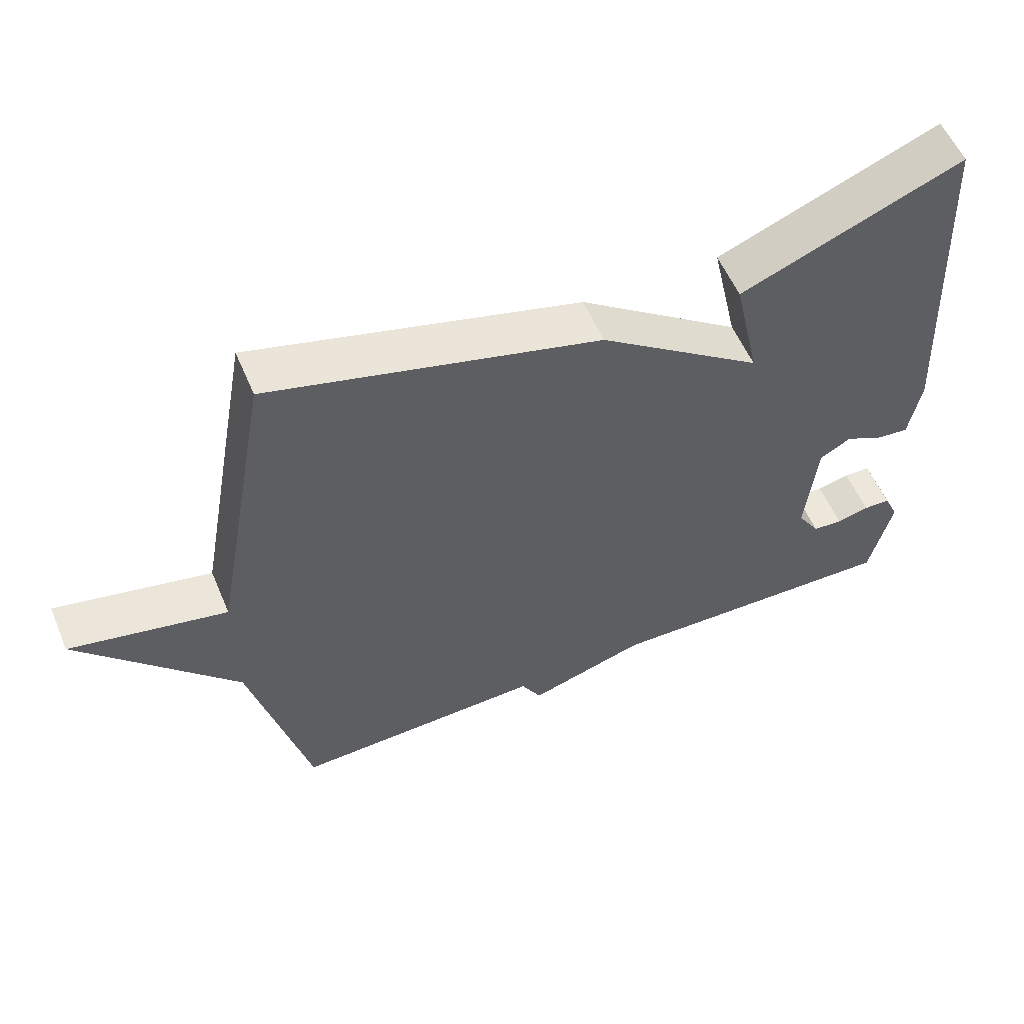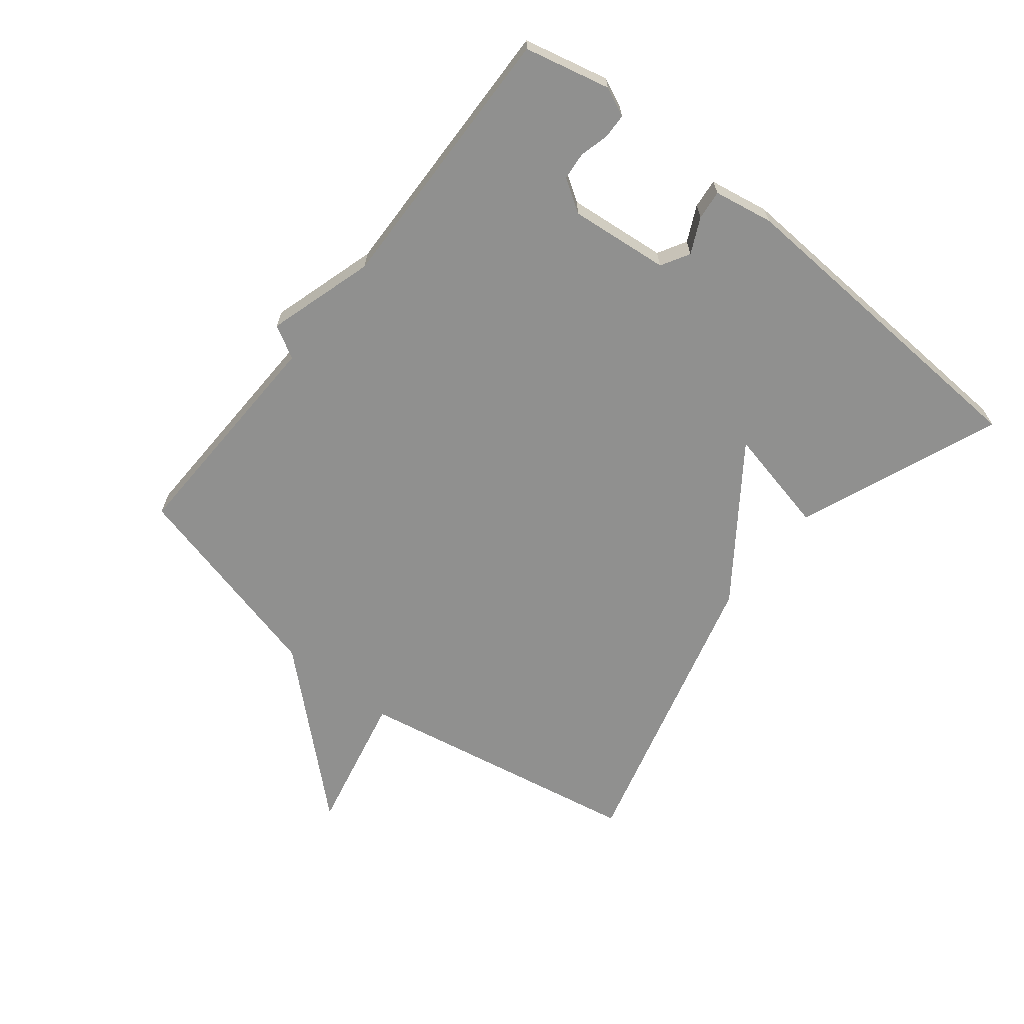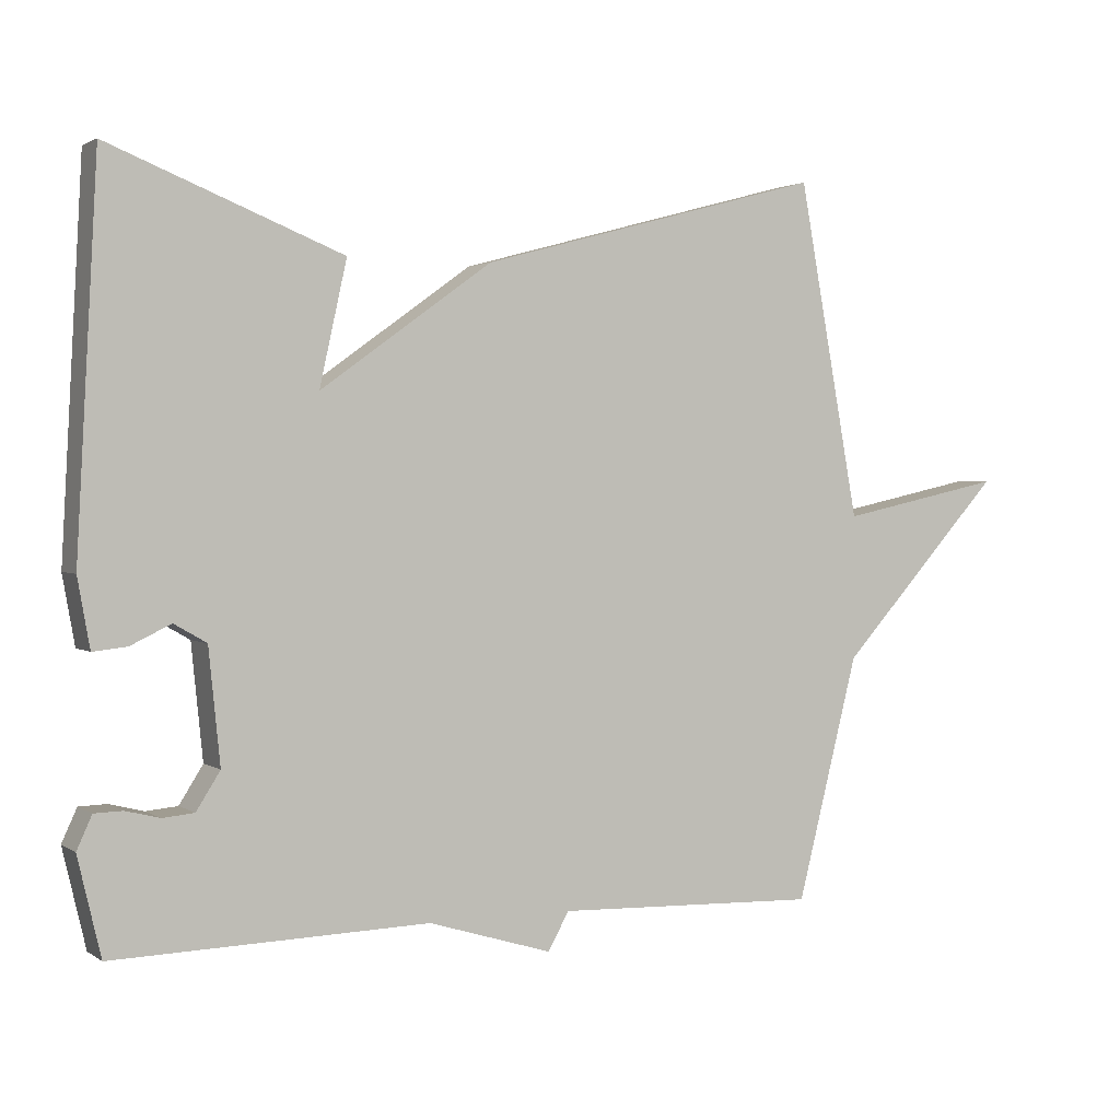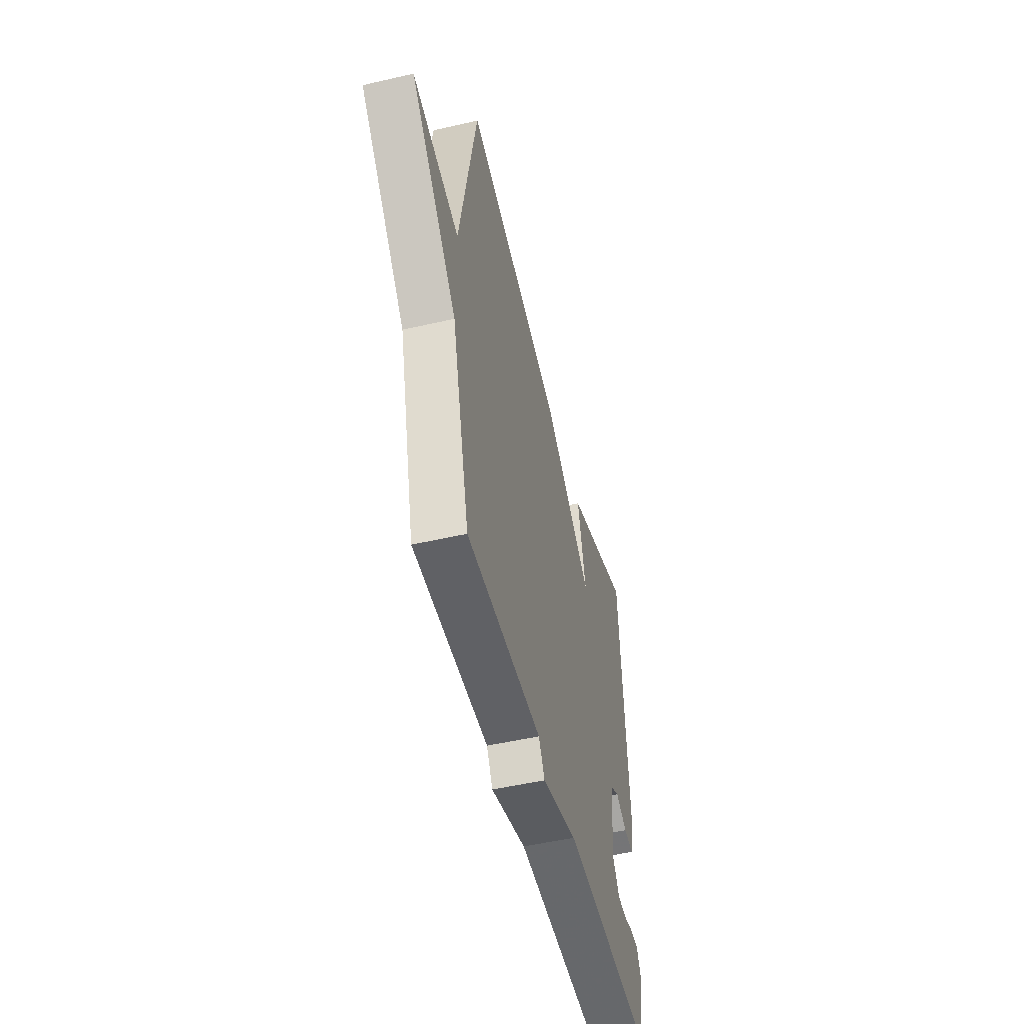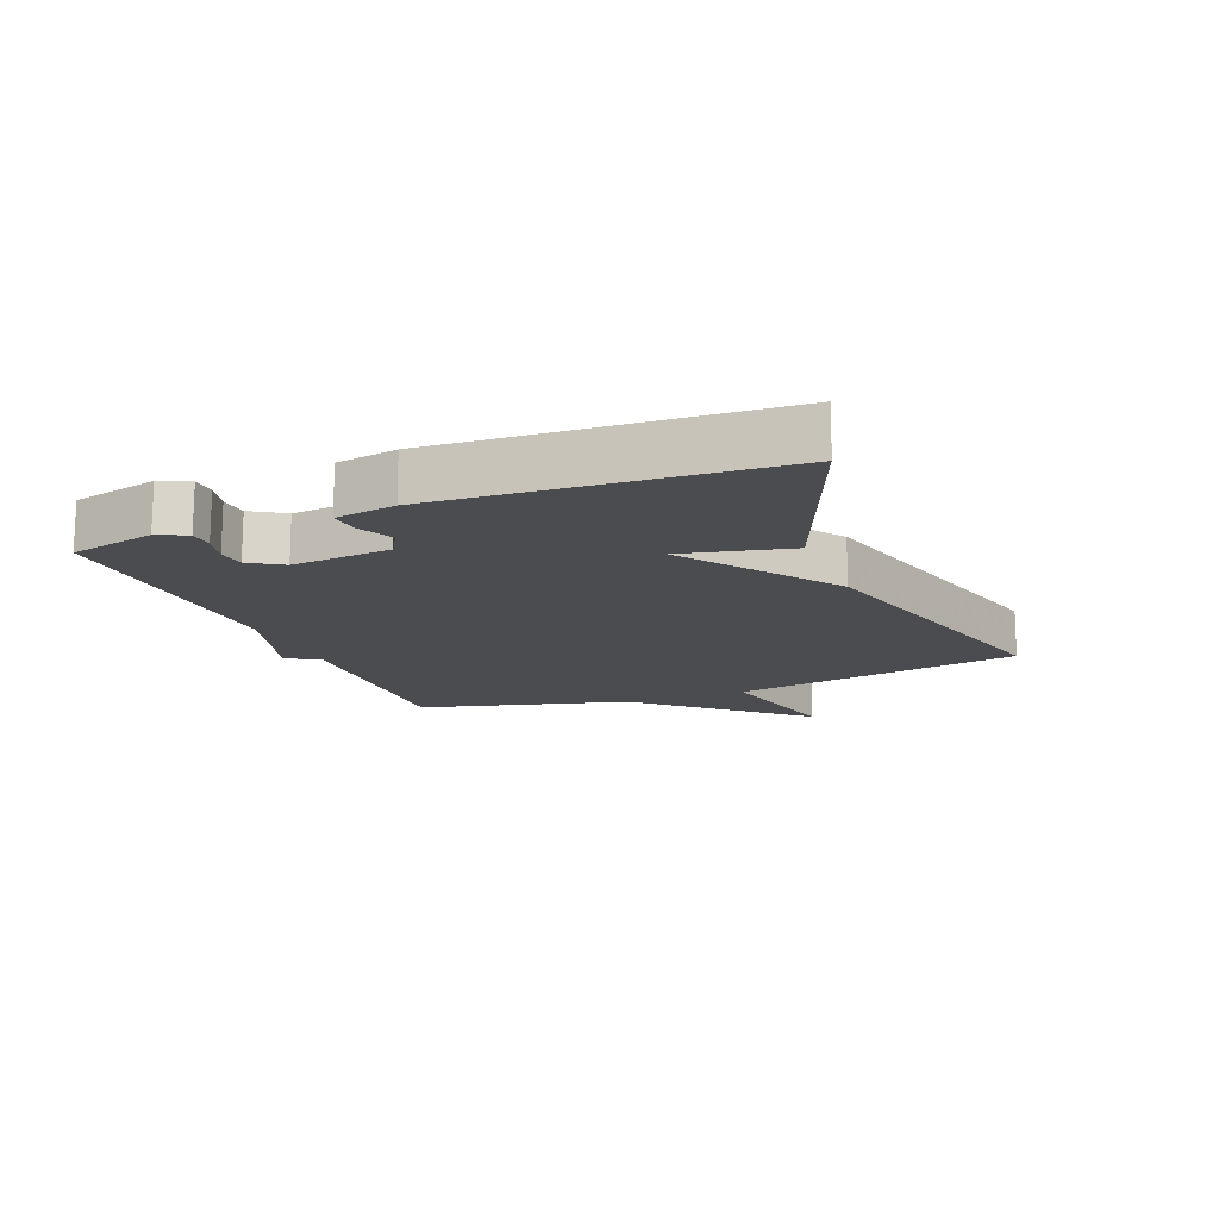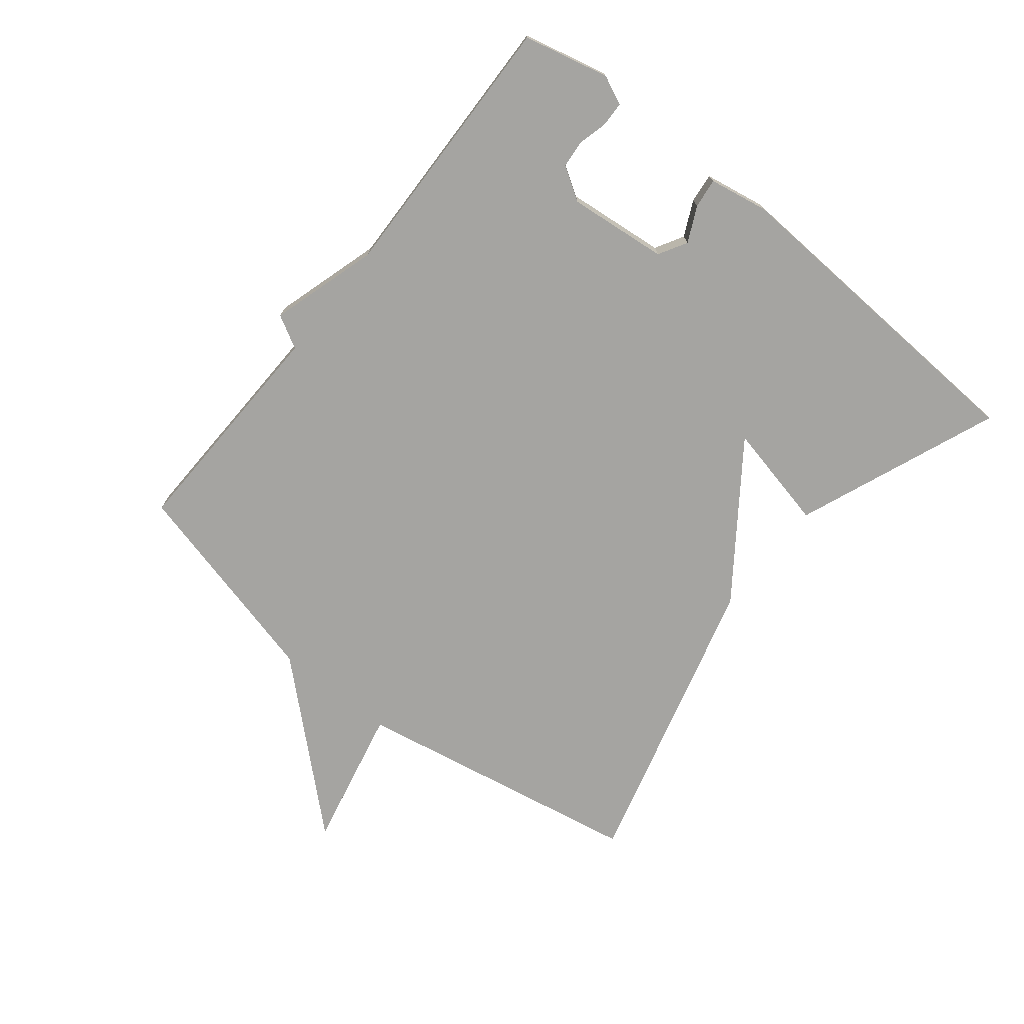
<metadata>
{"format":"obj","ext":"obj","renderer":"f3d","projection":"perspective","resolution":1024,"background":"white","views":[{"elev":56.3,"azim":157.1,"up":"+Z"},{"elev":-65.6,"azim":-128.5,"up":"+Y"},{"elev":1.9,"azim":-26.2,"up":"+Z"},{"elev":-50.8,"azim":104.1,"up":"+Z"},{"elev":-14.7,"azim":-68.4,"up":"+Y"},{"elev":-73.4,"azim":-128.6,"up":"+Y"}]}
</metadata>
<code>
v 0.5 0.07 0.5
v 0.585 0.07 0.036
v 0.812 0.07 0.085
v 0.585 0.07 -0.164
v 0.5 0.07 -0.5
v 0.135 0.07 -0.488
v 0.106 0.07 -0.54
v -0.065 0.07 -0.488
v -0.5 0.07 -0.5
v -0.532 0.07 -0.364
v -0.511 0.07 -0.318
v -0.472 0.07 -0.317
v -0.425 0.07 -0.329
v -0.381 0.07 -0.325
v -0.348 0.07 -0.273
v -0.364 0.07 -0.115
v -0.409 0.07 -0.089
v -0.465 0.07 -0.116
v -0.512 0.07 -0.121
v -0.529 0.07 -0.026
v -0.5 0.07 0.5
v -0.178 0.07 0.371
v -0.216 0.07 0.2
v 0.022 0.07 0.371
v 0.5 0 0.5
v 0.585 0 0.036
v 0.812 0 0.085
v 0.585 0 -0.164
v 0.5 0 -0.5
v 0.135 0 -0.488
v 0.106 0 -0.54
v -0.065 0 -0.488
v -0.5 0 -0.5
v -0.532 0 -0.364
v -0.511 0 -0.318
v -0.472 0 -0.317
v -0.425 0 -0.329
v -0.381 0 -0.325
v -0.348 0 -0.273
v -0.364 0 -0.115
v -0.409 0 -0.089
v -0.465 0 -0.116
v -0.512 0 -0.121
v -0.529 0 -0.026
v -0.5 0 0.5
v -0.178 0 0.371
v -0.216 0 0.2
v 0.022 0 0.371
f 23 24 1 2
f 21 22 23
f 20 21 23
f 19 20 23
f 18 19 23
f 17 18 23
f 16 17 23 2
f 15 16 2
f 2 3 4
f 15 2 4
f 14 15 4
f 11 12 13
f 10 11 13
f 9 10 13
f 8 9 13
f 8 13 14
f 7 8 14
f 6 7 14
f 4 5 6 14
f 26 25 48 47
f 47 46 45
f 47 45 44
f 47 44 43
f 47 43 42
f 47 42 41
f 26 47 41 40
f 26 40 39
f 28 27 26
f 28 26 39
f 28 39 38
f 37 36 35
f 37 35 34
f 37 34 33
f 37 33 32
f 38 37 32
f 38 32 31
f 38 31 30
f 38 30 29 28
f 1 25 26 2
f 2 26 27 3
f 3 27 28 4
f 4 28 29 5
f 5 29 30 6
f 6 30 31 7
f 7 31 32 8
f 8 32 33 9
f 9 33 34 10
f 10 34 35 11
f 11 35 36 12
f 12 36 37 13
f 13 37 38 14
f 14 38 39 15
f 15 39 40 16
f 16 40 41 17
f 17 41 42 18
f 18 42 43 19
f 19 43 44 20
f 20 44 45 21
f 21 45 46 22
f 22 46 47 23
f 23 47 48 24
f 24 48 25 1

</code>
